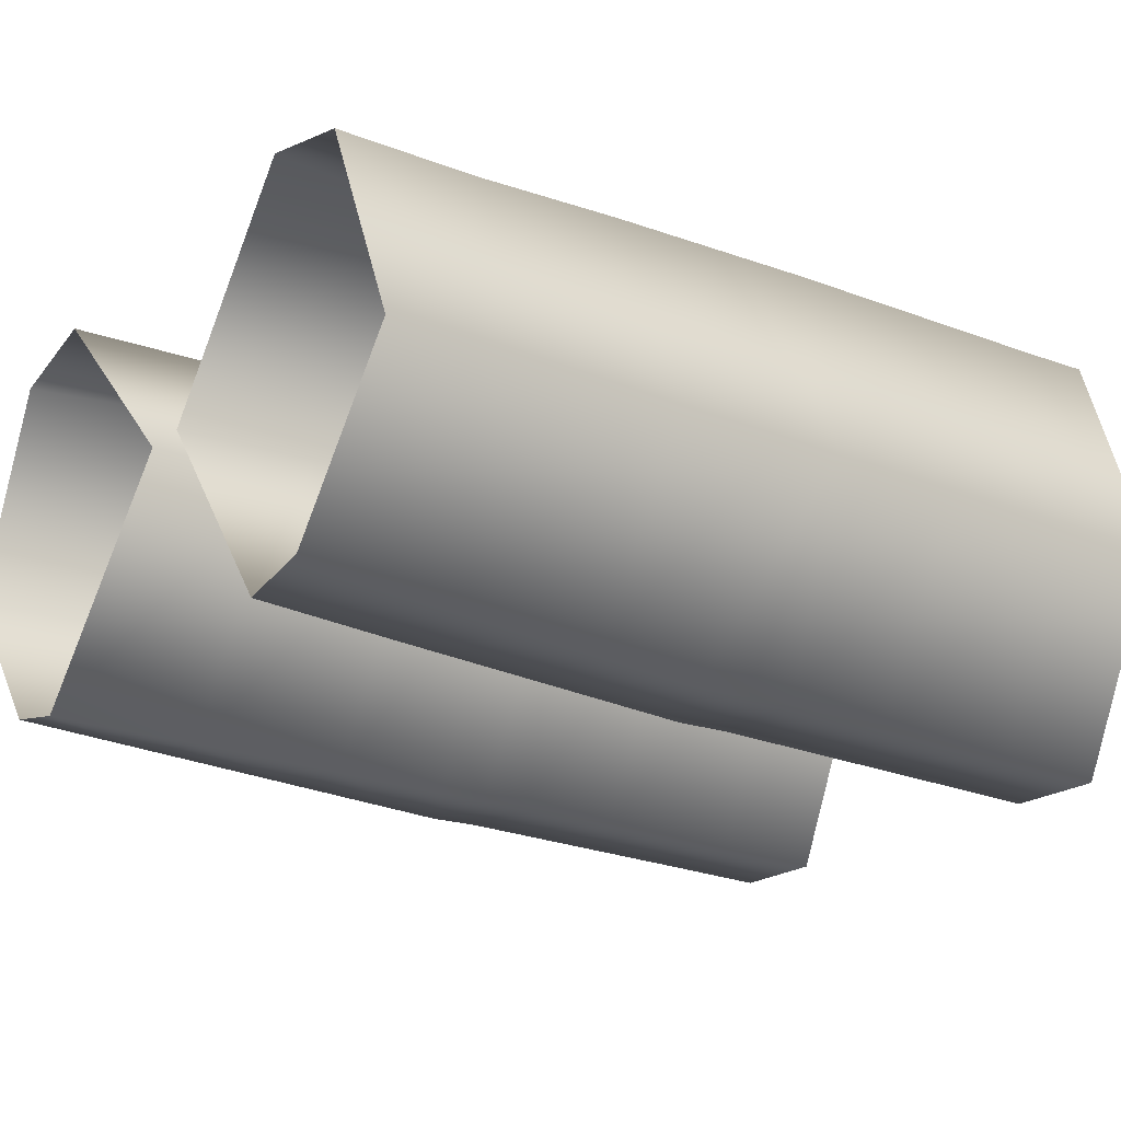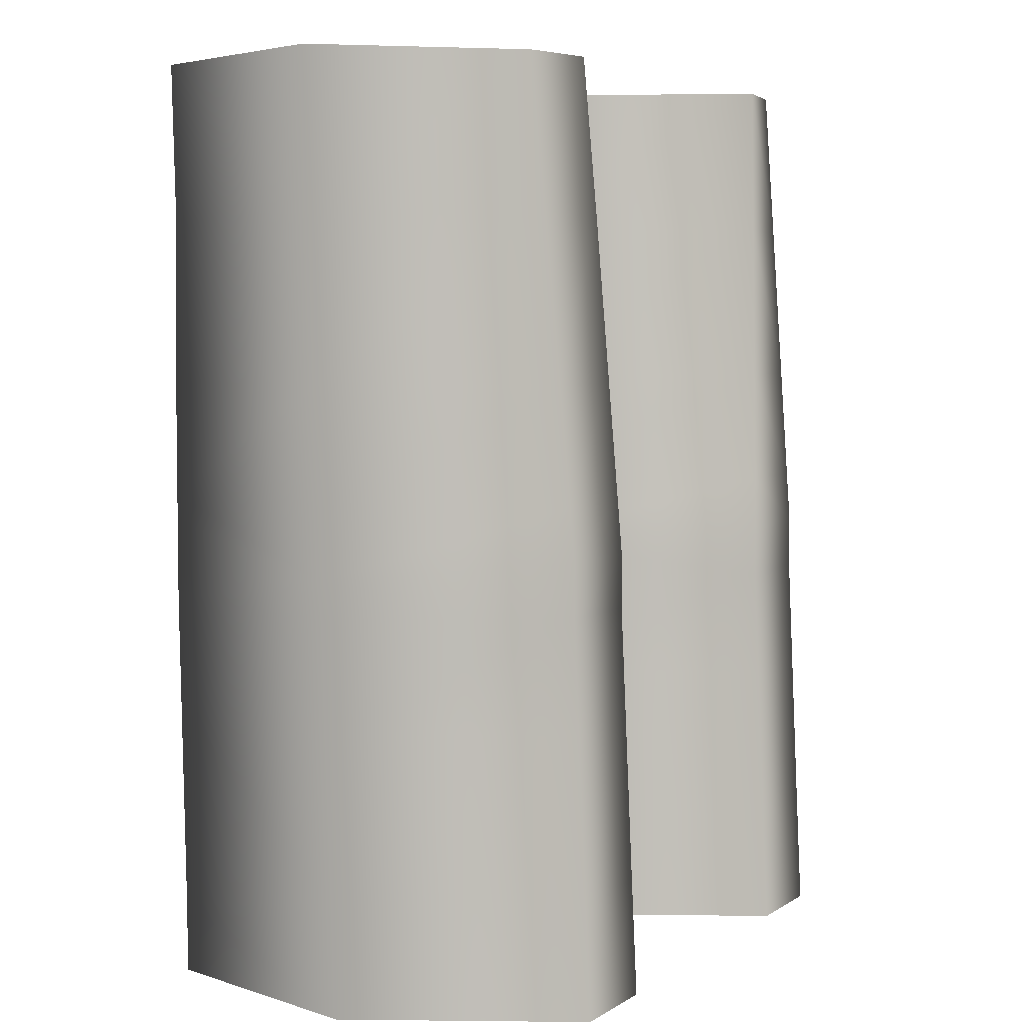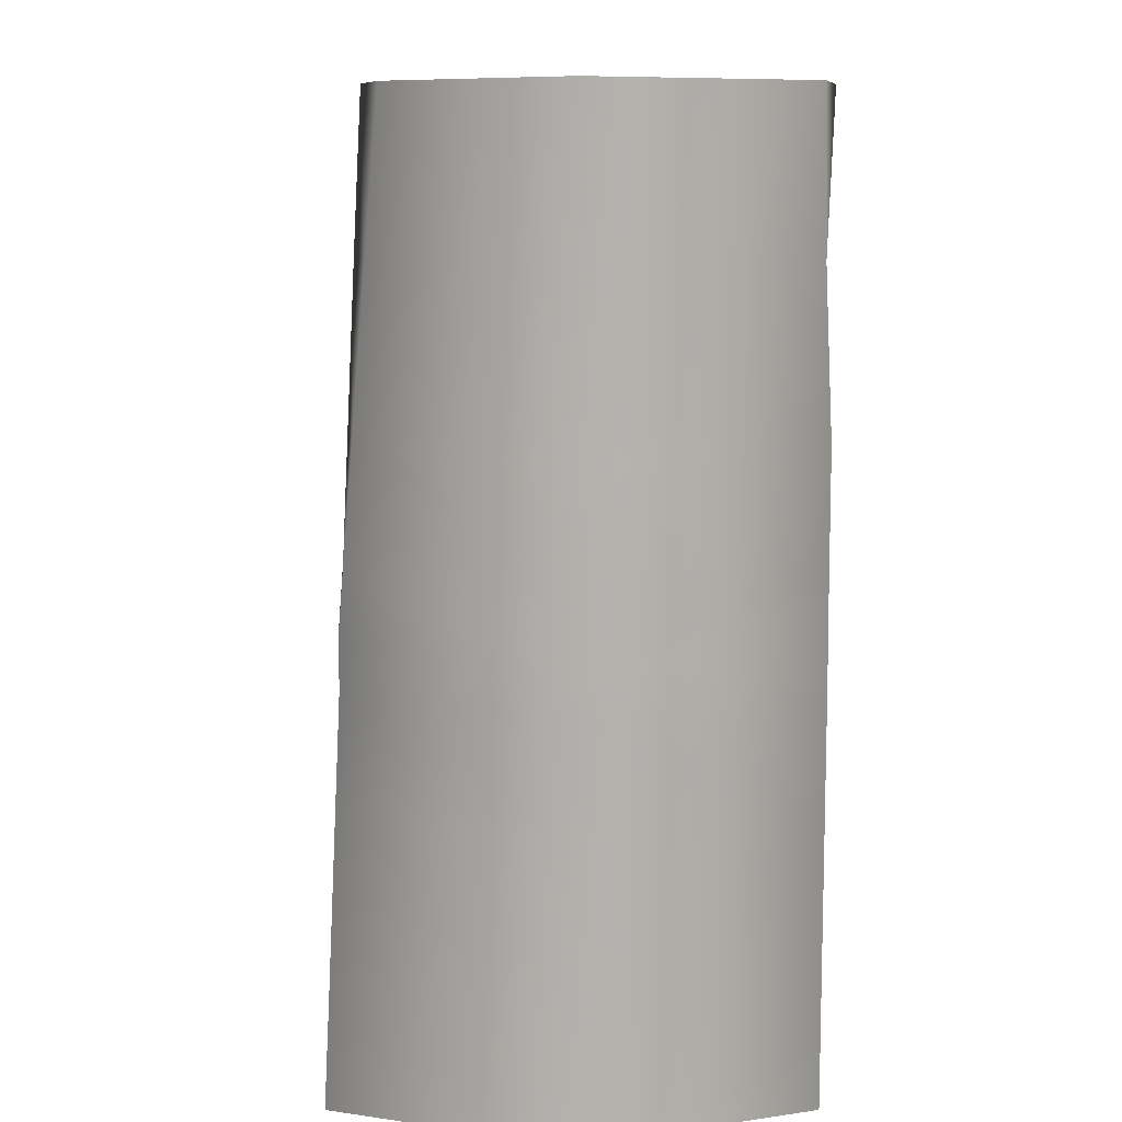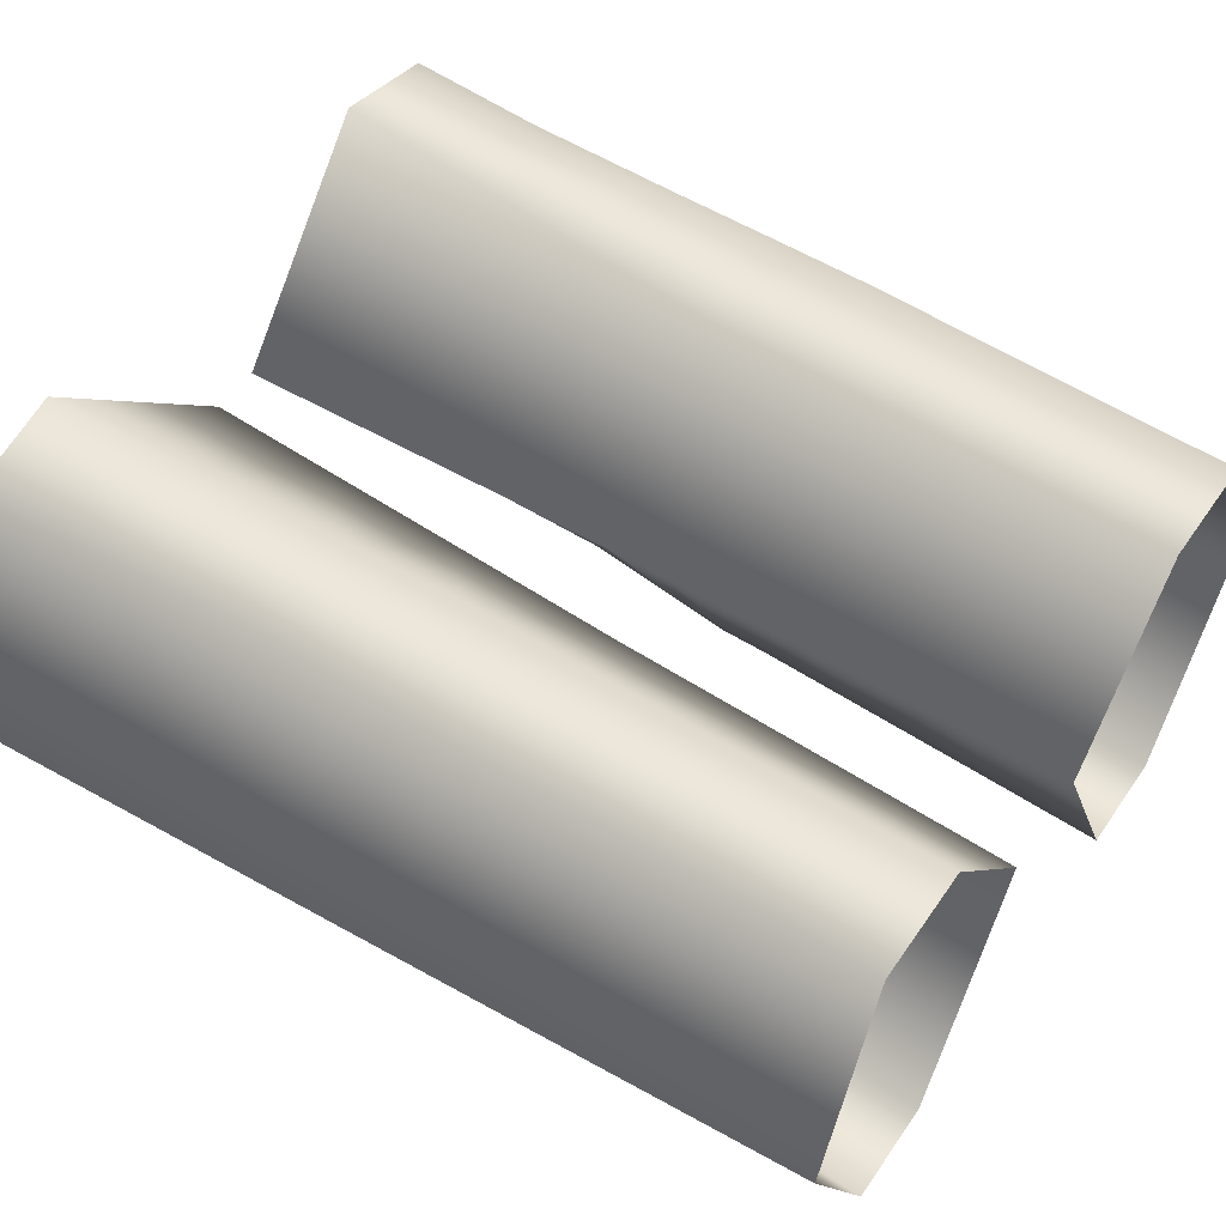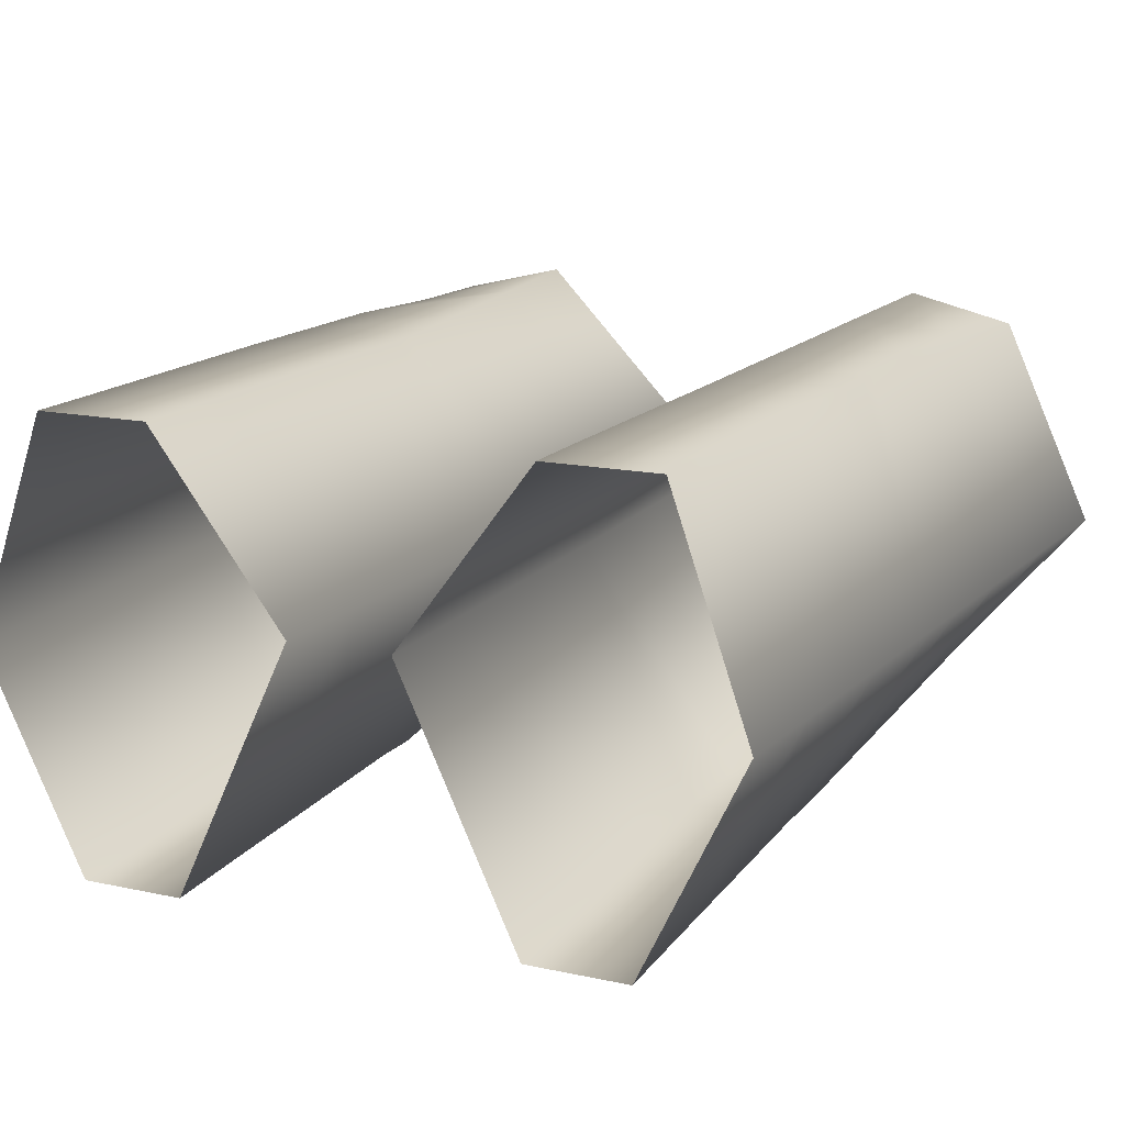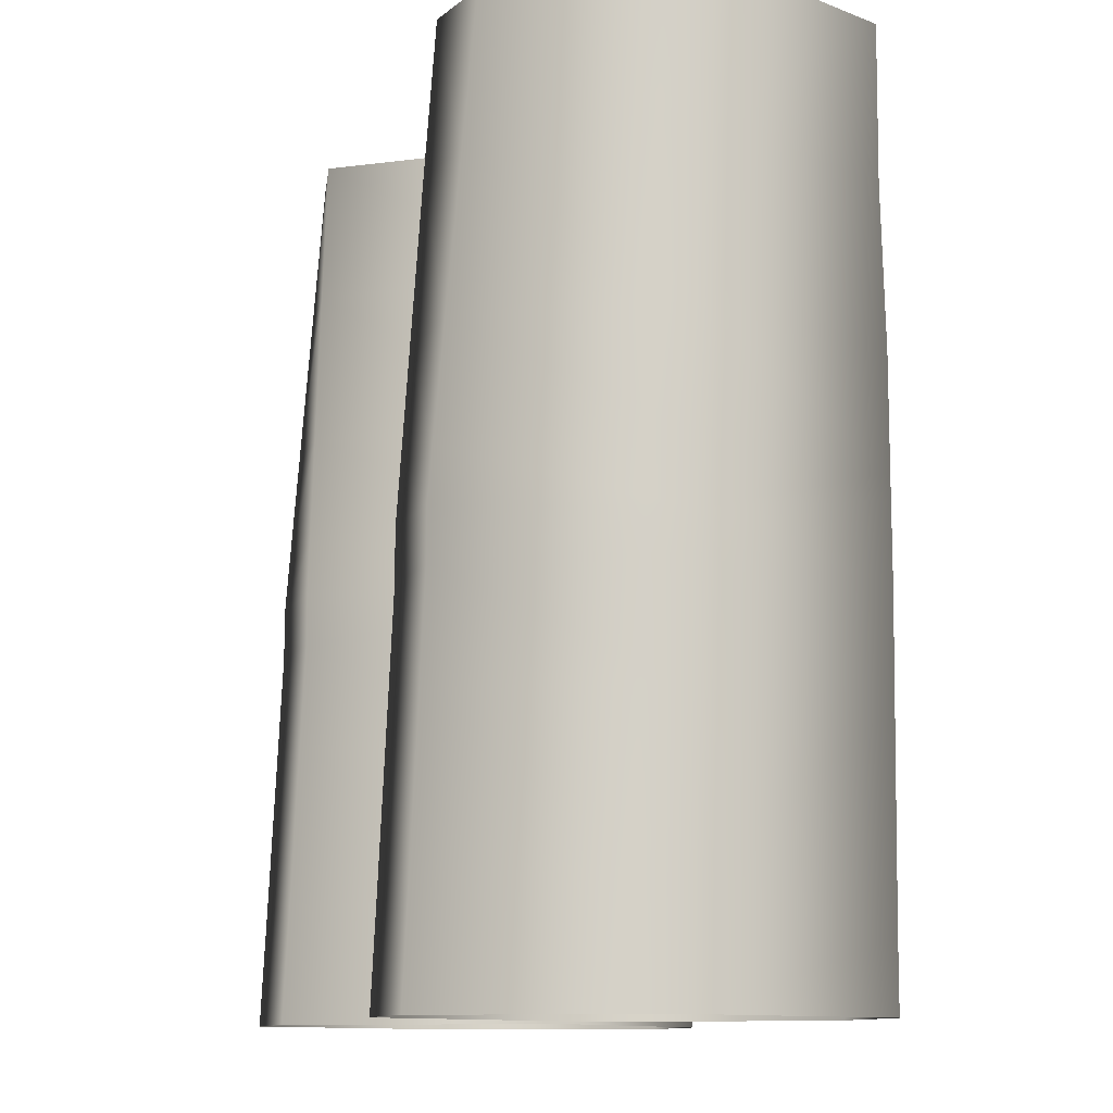
<metadata>
{"format":"obj","ext":"obj","renderer":"f3d","projection":"perspective","resolution":1024,"background":"white","views":[{"elev":-19.8,"azim":-123.8,"up":"+Z"},{"elev":4.7,"azim":117.6,"up":"+Y"},{"elev":8.6,"azim":-93.4,"up":"+Y"},{"elev":53.7,"azim":-56.2,"up":"+Z"},{"elev":14.7,"azim":25.1,"up":"+Z"},{"elev":-11.3,"azim":-108.5,"up":"+Y"}]}
</metadata>
<code>
o bodyTops0008
v -0.86 3.417 0.8044
v -1.784 3.417 -0.187
v -0.825 2.925 0.7875
v -1.76 2.925 -0.187
v -1.221 3.417 -0.9916
v -0.177 2.925 -1e-06
v -1.207 2.925 -1.032
v -0.8073 3.417 -1.015
v 1.76 2.925 -0.187
v 1.221 3.417 -0.9916
v 1.207 2.925 -1.032
v 0.8073 3.417 -1.015
v 0.768 2.925 -1.039
v 0.1592 3.417 3e-06
v 1.347 3.417 0.7895
v 0.86 3.417 0.8044
v -0.1124 4.714 3e-06
v -0.9177 4.75 -0.9488
v -1.261 4.75 -0.883
v -1.851 4.75 -0.187
v -1.434 4.75 0.7342
v -0.9527 4.75 0.8502
v -0.9067 4.1 0.8278
v 1.434 4.75 0.7342
v 0.9527 4.75 0.8502
v 1.381 4.1 0.7547
v 1.851 4.75 -0.187
v 0.1124 4.714 3e-06
v 0.9177 4.75 -0.9488
v 0.1345 4.1 3e-06
v 1.241 4.1 -0.9359
v 1.261 4.75 -0.883
v -0.1345 4.1 3e-06
v -0.8619 4.1 -0.9825
v -1.241 4.1 -0.9359
v -1.819 4.1 -0.187
v -1.347 3.417 0.7895
v -1.381 4.1 0.7547
v -0.1592 3.417 3e-06
v 0.9067 4.1 0.8278
v 1.784 3.417 -0.187
v 1.819 4.1 -0.187
v 0.8619 4.1 -0.9825
v -0.9748 0.825 -1.126
v -1.65 0.825 -0.188
v -1.2 0.825 -1.126
v -1.676 1.318 -0.187
v -0.7498 0.825 -1.126
v -1.312 0.825 0.7862
v -1.313 1.125 0.7875
v -0.8174 1.125 0.7875
v -0.8172 0.825 0.7862
v -0.2248 0.825 -0.001254
v 0.8174 1.125 0.7875
v 0.8172 0.825 0.7862
v 1.312 0.825 0.7862
v 1.312 1.125 0.7875
v 0.8185 1.318 0.7875
v 1.65 0.825 -0.188
v 0.75 1.318 -1.103
v 0.2248 0.825 -0.001254
v 0.7498 0.825 -1.126
v 0.9748 0.825 -1.126
v 1.2 0.825 -1.126
v 1.676 1.318 -0.187
v -1.337 2 0.7875
v -1.318 1.318 0.7875
v -1.2 2 -1.072
v -1.2 1.318 -1.103
v -0.8185 1.318 0.7875
v -0.2007 2 0
v -0.75 2 -1.072
v -0.75 1.318 -1.103
v -0.2148 1.318 0
v 1.2 1.318 -1.103
v 0.75 2 -1.072
v 1.318 1.318 0.7875
v 0.2148 1.318 0
v -1.2 2.475 -1.05
v -0.75 2.7 -1.05
v -1.2 2.7 -1.05
v -1.745 2.636 -0.1866
v -0.768 2.925 -1.039
v -1.35 2.588 0.7875
v -1.35 2.7 0.7875
v -1.35 2.813 0.7875
v -1.35 2.925 0.7875
v -0.825 2.587 0.7875
v -0.825 2.7 0.7875
v -0.825 2.813 0.7875
v -0.1875 2.636 -1e-06
v -0.1908 2.475 -1e-06
v 0.1875 2.636 -1e-06
v 1.35 2.475 0.7875
v 0.825 2.587 0.7875
v 1.35 2.587 0.7875
v 0.825 2.7 0.7875
v 0.825 2.813 0.7875
v 0.825 2.925 0.7875
v 0.177 2.925 -1e-06
v 1.737 2.475 -0.1867
v 1.35 2.7 0.7875
v 1.35 2.813 0.7875
v 1.35 2.925 0.7875
v 0.75 2.475 -1.05
v 0.75 2.7 -1.05
v 1.2 2.7 -1.05
v 1.745 2.636 -0.1866
v 0.1908 2.475 -1e-06
v -1.737 2.475 -0.1867
v -1.712 2 -0.187
v -1.35 2.475 0.7875
v -0.75 2.475 -1.05
v -0.825 2.475 0.7875
v -0.8223 2 0.7875
v 0.825 2.475 0.7875
v 1.337 2 0.7875
v 0.8223 2 0.7875
v 0.2007 2 0
v 1.712 2 -0.187
v 1.2 2.475 -1.05
v 1.2 2 -1.072
f 37 87 1
f 2 87 37
f 1 87 3
f 87 2 4
f 3 39 1
f 5 4 2
f 39 3 6
f 4 5 7
f 8 7 5
f 7 8 83
f 6 83 8
f 8 39 6
f 9 10 41
f 10 9 11
f 11 12 10
f 12 11 13
f 100 12 13
f 14 12 100
f 15 16 104
f 104 41 15
f 16 99 104
f 99 16 14
f 41 104 9
f 99 14 100
f 17 33 18
f 33 34 18
f 35 18 34
f 18 35 19
f 36 19 35
f 19 36 20
f 21 20 36
f 38 21 36
f 21 38 22
f 22 38 23
f 23 17 22
f 17 23 33
f 24 25 26
f 26 42 24
f 24 42 27
f 25 40 26
f 40 25 28
f 40 28 30
f 29 30 28
f 30 29 43
f 29 31 43
f 31 29 32
f 32 42 31
f 42 32 27
f 33 39 34
f 39 8 34
f 5 34 8
f 34 5 35
f 2 35 5
f 35 2 36
f 37 38 2
f 38 36 2
f 38 37 23
f 23 37 1
f 1 33 23
f 33 1 39
f 26 40 15
f 15 41 26
f 26 41 42
f 40 16 15
f 16 40 30
f 16 30 14
f 30 43 14
f 14 43 12
f 43 10 12
f 10 43 31
f 31 41 10
f 41 31 42
f 69 73 44
f 45 69 46
f 69 44 46
f 69 45 47
f 53 73 74
f 44 73 48
f 73 53 48
f 45 49 50
f 50 47 45
f 47 50 67
f 51 50 49
f 51 49 52
f 70 67 50
f 70 50 51
f 51 52 53
f 74 51 53
f 51 74 70
f 54 61 55
f 56 54 55
f 54 56 57
f 54 57 58
f 58 78 54
f 78 61 54
f 59 57 56
f 77 58 57
f 65 57 59
f 57 65 77
f 78 60 61
f 61 60 62
f 60 63 62
f 75 63 60
f 75 64 63
f 75 59 64
f 59 75 65
f 66 47 67
f 47 66 111
f 66 67 115
f 47 111 68
f 47 68 69
f 115 67 70
f 70 74 115
f 115 74 71
f 72 69 68
f 69 72 73
f 72 74 73
f 74 72 71
f 65 122 120
f 122 65 75
f 75 76 122
f 76 75 60
f 78 76 60
f 76 78 119
f 117 65 120
f 65 117 77
f 117 118 77
f 118 58 77
f 58 118 78
f 118 119 78
f 79 80 113
f 80 79 81
f 79 82 81
f 79 110 82
f 113 80 91
f 81 83 80
f 80 83 91
f 113 91 92
f 83 81 7
f 82 7 81
f 112 82 110
f 82 112 84
f 82 84 85
f 86 82 85
f 87 82 86
f 4 7 82
f 87 4 82
f 91 83 6
f 88 84 112
f 88 112 114
f 89 84 88
f 89 85 84
f 90 86 85
f 90 85 89
f 3 87 86
f 3 86 90
f 88 91 89
f 90 91 3
f 89 91 90
f 114 91 88
f 114 92 91
f 6 3 91
f 116 93 109
f 94 95 116
f 116 95 93
f 95 94 96
f 95 97 93
f 96 97 95
f 97 98 93
f 98 99 93
f 100 93 99
f 108 96 94
f 94 101 108
f 97 96 102
f 108 102 96
f 102 98 97
f 103 99 98
f 103 102 108
f 98 102 103
f 104 103 108
f 99 103 104
f 104 108 9
f 121 105 106
f 121 106 107
f 121 107 108
f 121 108 101
f 105 93 106
f 105 109 93
f 13 107 106
f 106 93 13
f 107 13 11
f 108 107 11
f 9 108 11
f 93 100 13
f 110 79 111
f 66 110 111
f 110 66 112
f 111 79 68
f 113 68 79
f 112 66 114
f 114 66 115
f 68 113 72
f 113 71 72
f 71 113 92
f 71 114 115
f 114 71 92
f 94 116 117
f 117 101 94
f 116 118 117
f 118 116 119
f 116 109 119
f 101 117 120
f 120 121 101
f 121 120 122
f 122 105 121
f 122 76 105
f 119 105 76
f 109 105 119

</code>
